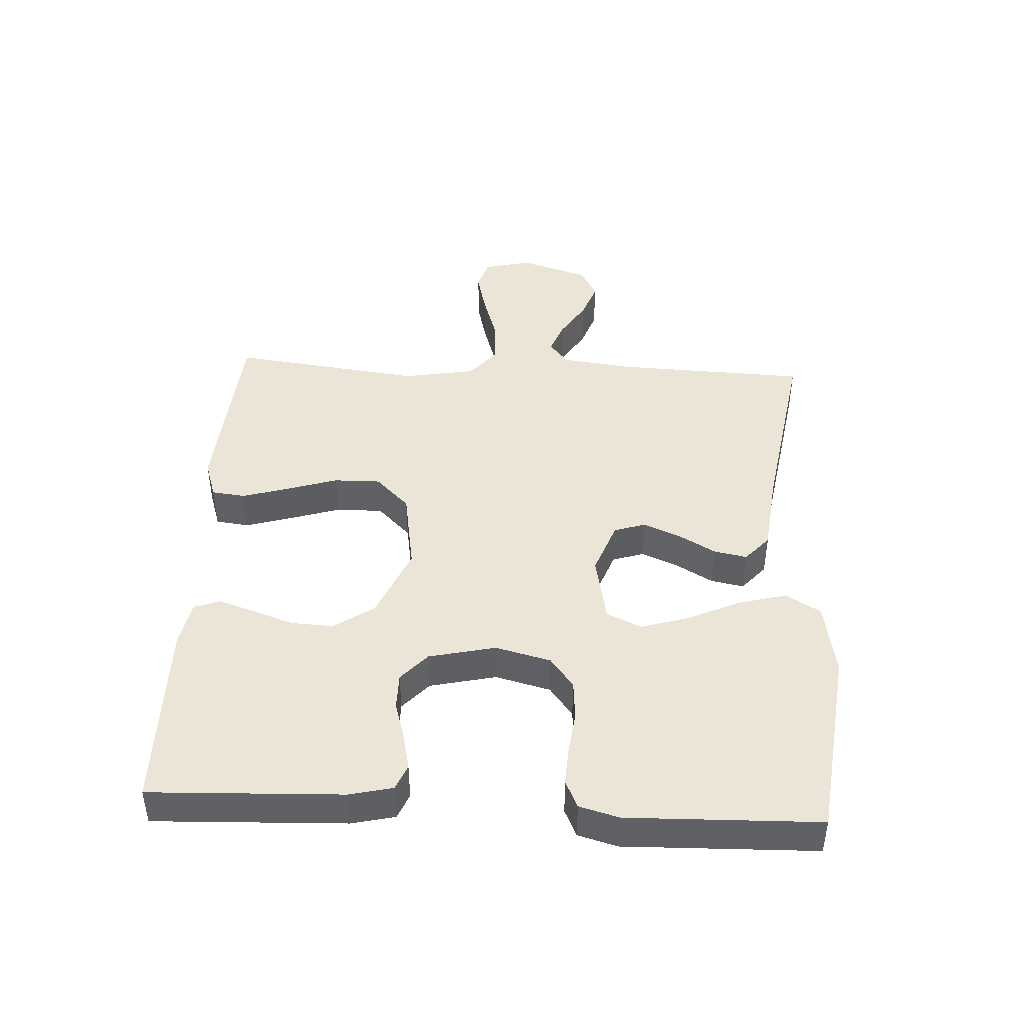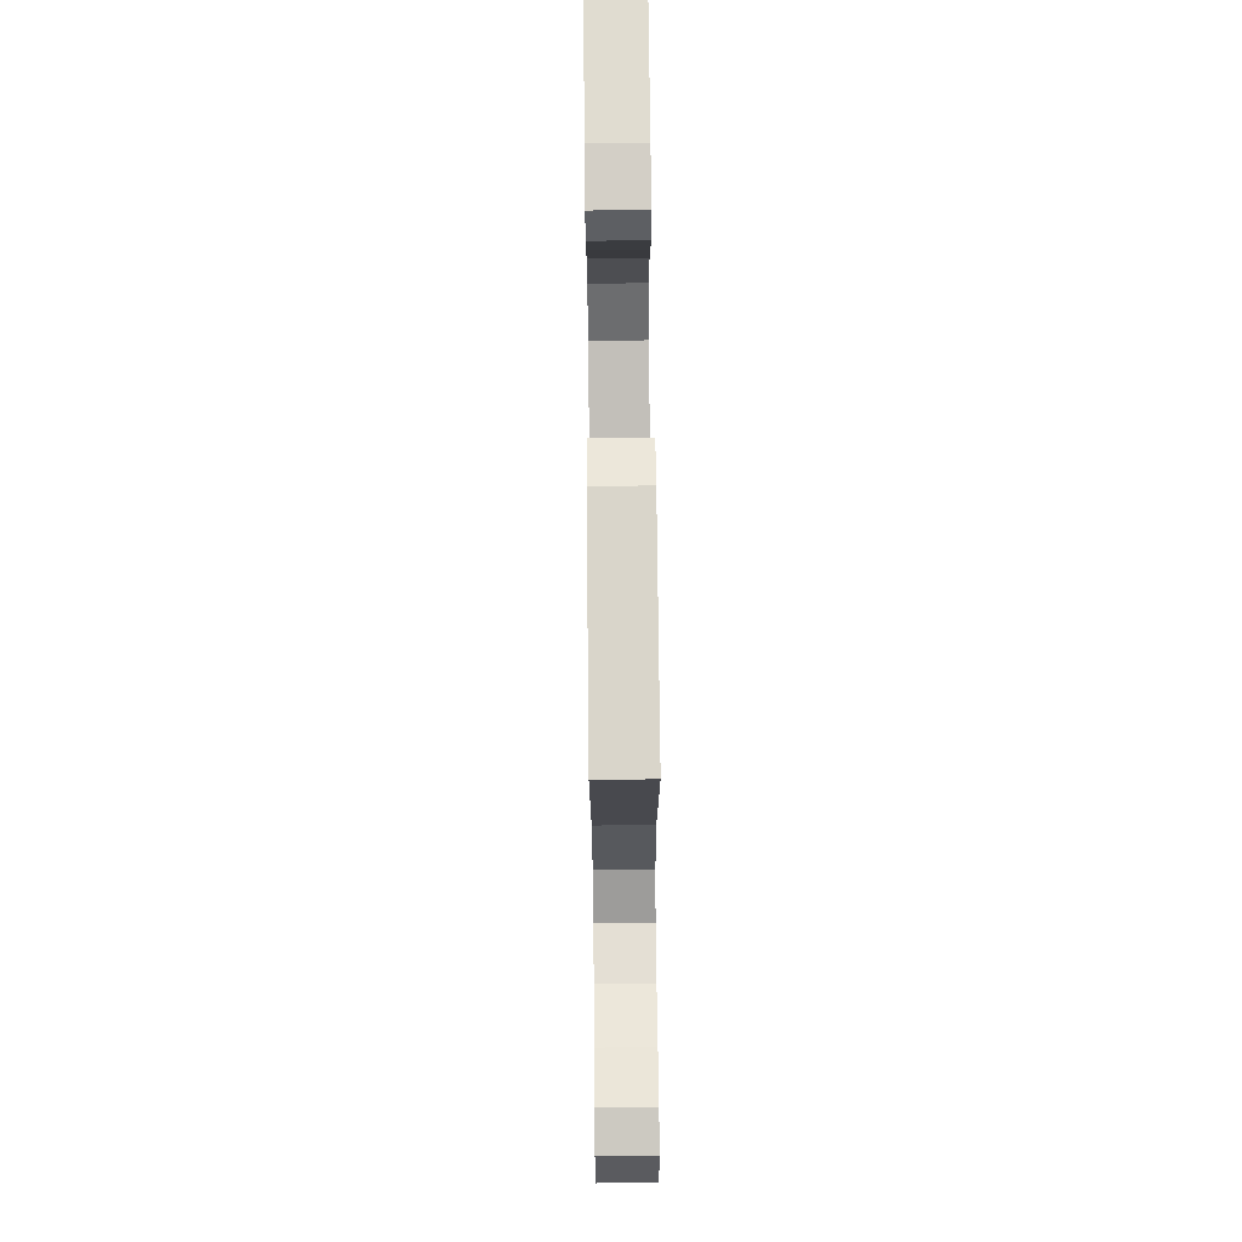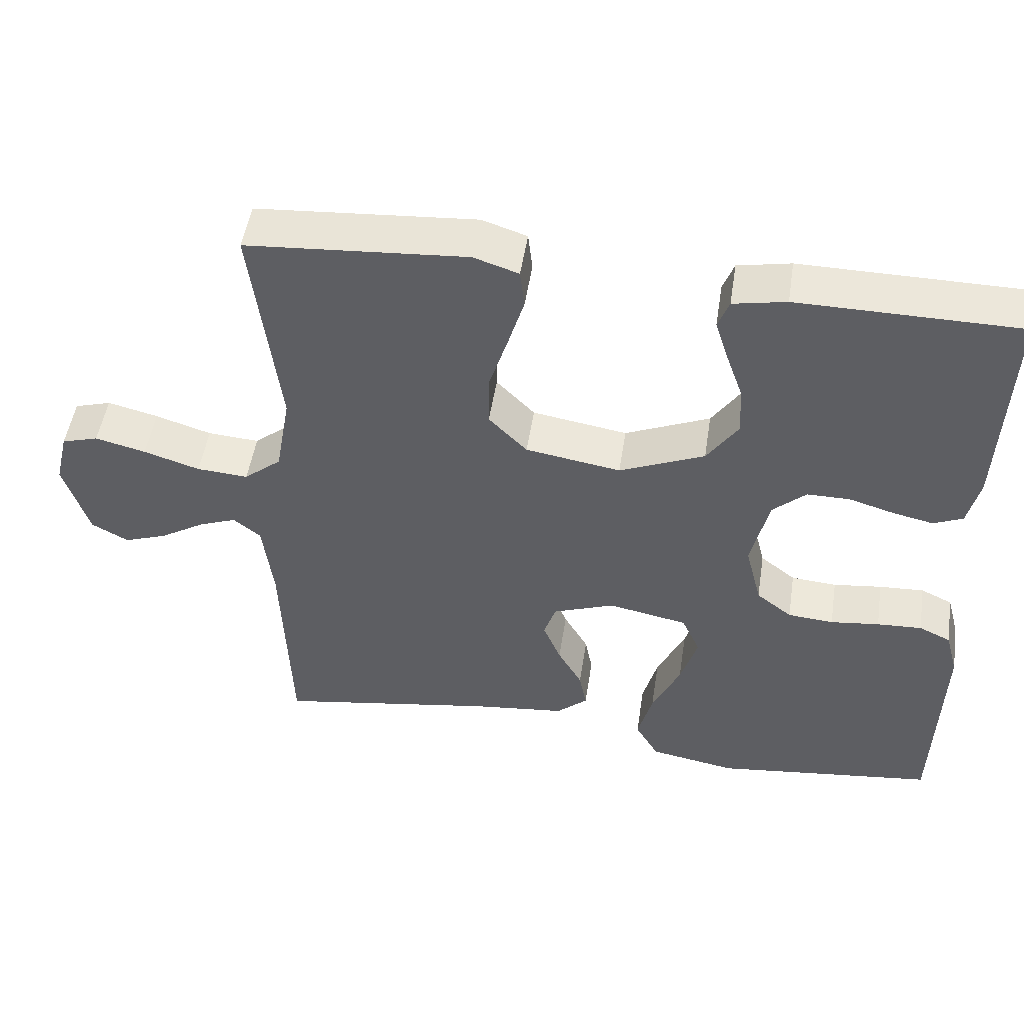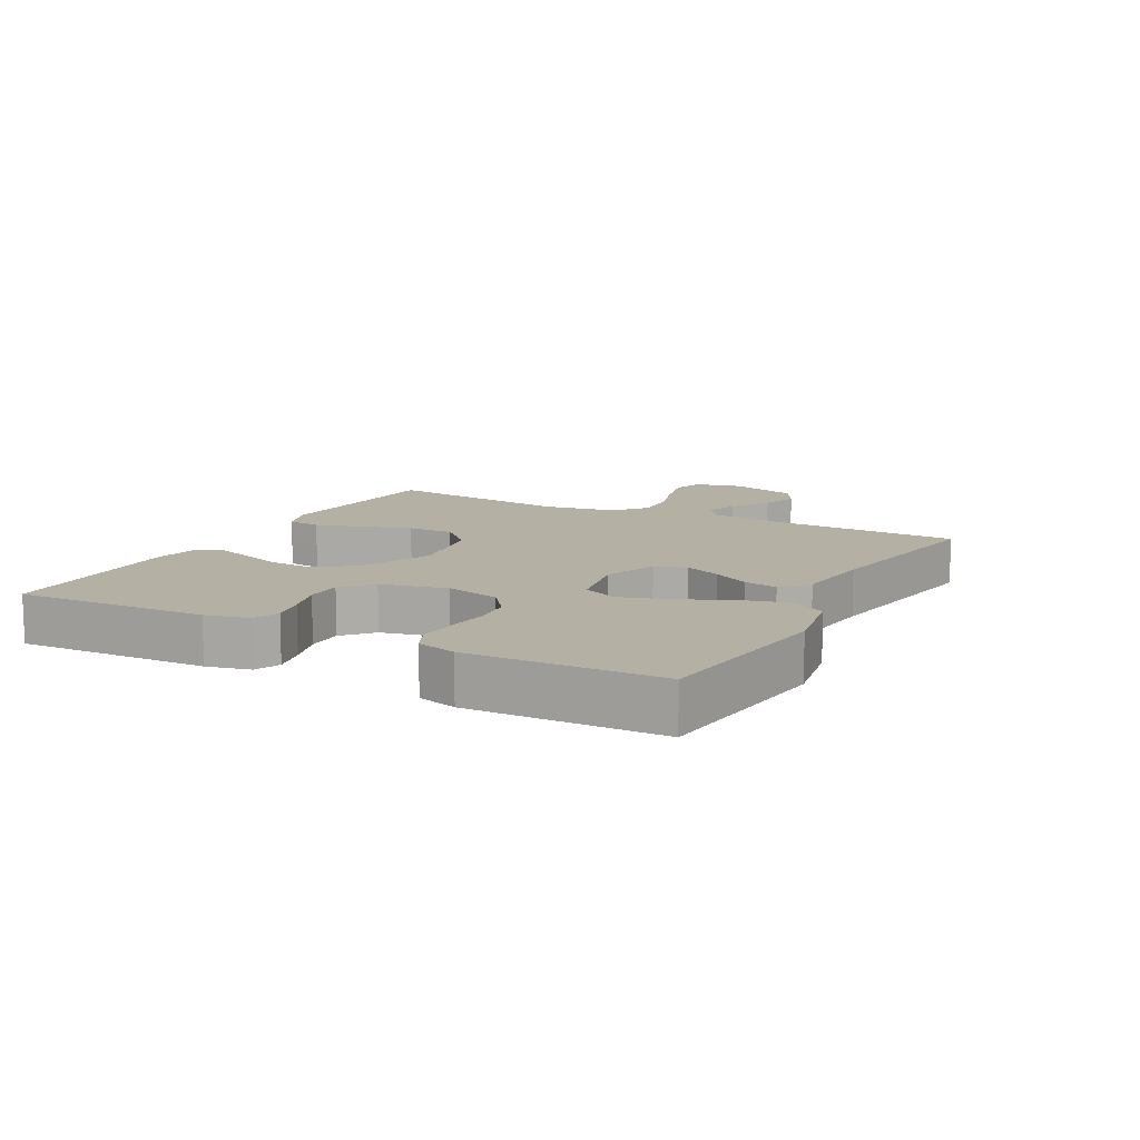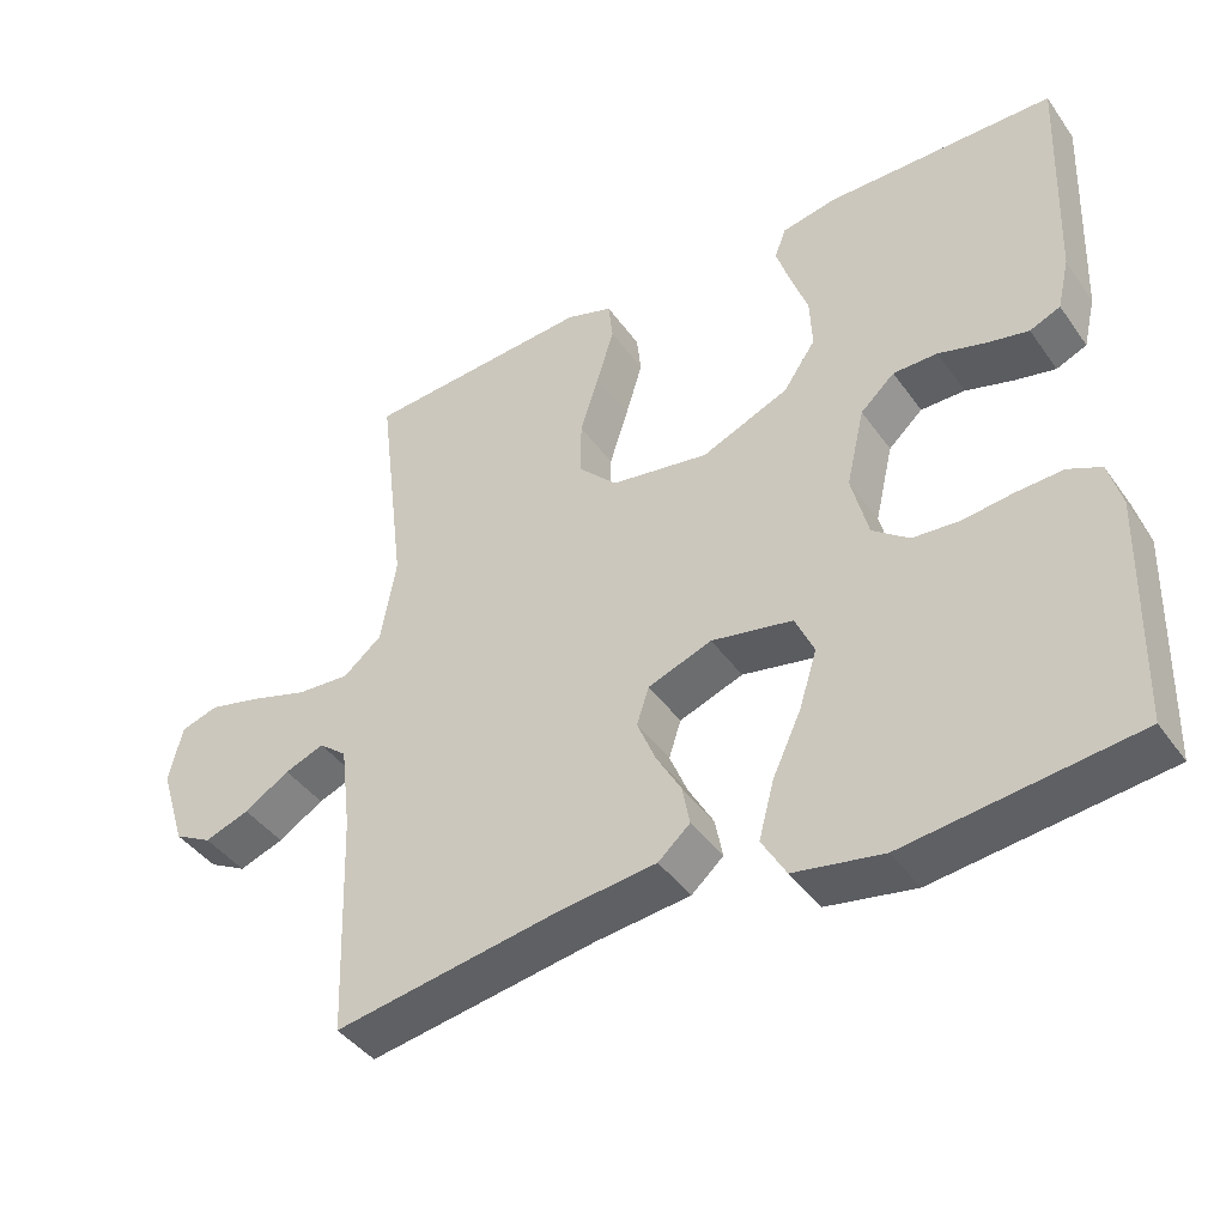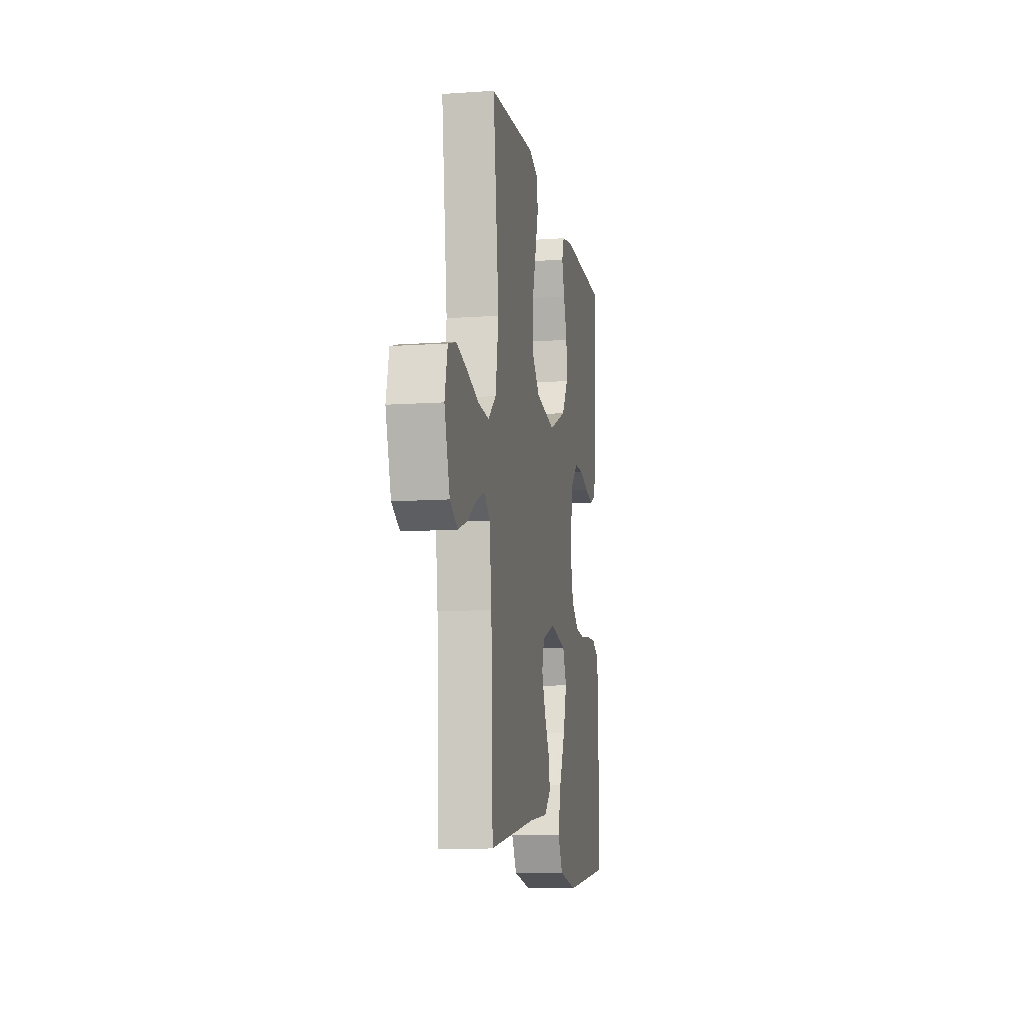
<metadata>
{"format":"obj","ext":"obj","renderer":"f3d","projection":"perspective","resolution":1024,"background":"white","views":[{"elev":44.1,"azim":93.1,"up":"+Y"},{"elev":70.3,"azim":-90.6,"up":"+Z"},{"elev":49.8,"azim":8.7,"up":"+Z"},{"elev":11.5,"azim":118.1,"up":"+Y"},{"elev":-42.3,"azim":32.5,"up":"+Z"},{"elev":-10.5,"azim":-80.2,"up":"+Z"}]}
</metadata>
<code>
v 0.5 0.07 0.5
v 0.488 0.07 0.2
v 0.472 0.07 0.132
v 0.432 0.07 0.115
v 0.377 0.07 0.127
v 0.316 0.07 0.145
v 0.258 0.07 0.145
v 0.213 0.07 0.104
v 0.189 0.07 0
v 0.211 0.07 -0.087
v 0.259 0.07 -0.124
v 0.321 0.07 -0.129
v 0.387 0.07 -0.121
v 0.448 0.07 -0.118
v 0.491 0.07 -0.138
v 0.508 0.07 -0.2
v 0.5 0.07 -0.5
v 0.2 0.07 -0.536
v 0.083 0.07 -0.515
v 0.051 0.07 -0.46
v 0.071 0.07 -0.385
v 0.109 0.07 -0.303
v 0.132 0.07 -0.228
v 0.107 0.07 -0.173
v 0 0.07 -0.152
v -0.084 0.07 -0.183
v -0.1 0.07 -0.232
v -0.076 0.07 -0.29
v -0.043 0.07 -0.348
v -0.033 0.07 -0.4
v -0.075 0.07 -0.437
v -0.2 0.07 -0.451
v -0.5 0.07 -0.5
v -0.511 0.07 -0.2
v -0.525 0.07 -0.087
v -0.562 0.07 -0.057
v -0.614 0.07 -0.077
v -0.674 0.07 -0.114
v -0.733 0.07 -0.135
v -0.783 0.07 -0.108
v -0.817 0.07 0
v -0.799 0.07 0.075
v -0.749 0.07 0.09
v -0.68 0.07 0.073
v -0.604 0.07 0.049
v -0.534 0.07 0.044
v -0.483 0.07 0.086
v -0.463 0.07 0.2
v -0.5 0.07 0.5
v -0.2 0.07 0.522
v -0.139 0.07 0.502
v -0.133 0.07 0.449
v -0.155 0.07 0.376
v -0.18 0.07 0.297
v -0.181 0.07 0.224
v -0.129 0.07 0.171
v 0 0.07 0.15
v 0.115 0.07 0.199
v 0.157 0.07 0.261
v 0.154 0.07 0.328
v 0.131 0.07 0.393
v 0.113 0.07 0.449
v 0.128 0.07 0.489
v 0.2 0.07 0.503
v 0.5 0 0.5
v 0.488 0 0.2
v 0.472 0 0.132
v 0.432 0 0.115
v 0.377 0 0.127
v 0.316 0 0.145
v 0.258 0 0.145
v 0.213 0 0.104
v 0.189 0 0
v 0.211 0 -0.087
v 0.259 0 -0.124
v 0.321 0 -0.129
v 0.387 0 -0.121
v 0.448 0 -0.118
v 0.491 0 -0.138
v 0.508 0 -0.2
v 0.5 0 -0.5
v 0.2 0 -0.536
v 0.083 0 -0.515
v 0.051 0 -0.46
v 0.071 0 -0.385
v 0.109 0 -0.303
v 0.132 0 -0.228
v 0.107 0 -0.173
v 0 0 -0.152
v -0.084 0 -0.183
v -0.1 0 -0.232
v -0.076 0 -0.29
v -0.043 0 -0.348
v -0.033 0 -0.4
v -0.075 0 -0.437
v -0.2 0 -0.451
v -0.5 0 -0.5
v -0.511 0 -0.2
v -0.525 0 -0.087
v -0.562 0 -0.057
v -0.614 0 -0.077
v -0.674 0 -0.114
v -0.733 0 -0.135
v -0.783 0 -0.108
v -0.817 0 0
v -0.799 0 0.075
v -0.749 0 0.09
v -0.68 0 0.073
v -0.604 0 0.049
v -0.534 0 0.044
v -0.483 0 0.086
v -0.463 0 0.2
v -0.5 0 0.5
v -0.2 0 0.522
v -0.139 0 0.502
v -0.133 0 0.449
v -0.155 0 0.376
v -0.18 0 0.297
v -0.181 0 0.224
v -0.129 0 0.171
v 0 0 0.15
v 0.115 0 0.199
v 0.157 0 0.261
v 0.154 0 0.328
v 0.131 0 0.393
v 0.113 0 0.449
v 0.128 0 0.489
v 0.2 0 0.503
f 60 61 62 63
f 60 63 64 1
f 51 52 53 54
f 49 50 51 54
f 48 49 54 55
f 47 48 55 56
f 42 43 44 45
f 40 41 42 45
f 40 45 46
f 37 38 39 40
f 36 37 40 46
f 35 36 46 47
f 32 33 34
f 28 29 30 31
f 27 28 31 32
f 26 27 32 34
f 19 20 21 22
f 19 22 23
f 18 19 23
f 17 18 23
f 16 17 23 24
f 12 13 14 15
f 12 15 16 24
f 3 4 5 6
f 1 2 3 6
f 59 60 1 6
f 58 59 6 7
f 57 58 7 8
f 56 57 8 9
f 47 56 9 10
f 35 47 10 11
f 25 26 34 35
f 25 35 11 12
f 12 24 25
f 127 126 125 124
f 65 128 127 124
f 118 117 116 115
f 118 115 114 113
f 119 118 113 112
f 120 119 112 111
f 109 108 107 106
f 109 106 105 104
f 110 109 104
f 104 103 102 101
f 110 104 101 100
f 111 110 100 99
f 98 97 96
f 95 94 93 92
f 96 95 92 91
f 98 96 91 90
f 86 85 84 83
f 87 86 83
f 87 83 82
f 87 82 81
f 88 87 81 80
f 79 78 77 76
f 88 80 79 76
f 70 69 68 67
f 70 67 66 65
f 70 65 124 123
f 71 70 123 122
f 72 71 122 121
f 73 72 121 120
f 74 73 120 111
f 75 74 111 99
f 99 98 90 89
f 76 75 99 89
f 89 88 76
f 1 65 66 2
f 2 66 67 3
f 3 67 68 4
f 4 68 69 5
f 5 69 70 6
f 6 70 71 7
f 7 71 72 8
f 8 72 73 9
f 9 73 74 10
f 10 74 75 11
f 11 75 76 12
f 12 76 77 13
f 13 77 78 14
f 14 78 79 15
f 15 79 80 16
f 16 80 81 17
f 17 81 82 18
f 18 82 83 19
f 19 83 84 20
f 20 84 85 21
f 21 85 86 22
f 22 86 87 23
f 23 87 88 24
f 24 88 89 25
f 25 89 90 26
f 26 90 91 27
f 27 91 92 28
f 28 92 93 29
f 29 93 94 30
f 30 94 95 31
f 31 95 96 32
f 32 96 97 33
f 33 97 98 34
f 34 98 99 35
f 35 99 100 36
f 36 100 101 37
f 37 101 102 38
f 38 102 103 39
f 39 103 104 40
f 40 104 105 41
f 41 105 106 42
f 42 106 107 43
f 43 107 108 44
f 44 108 109 45
f 45 109 110 46
f 46 110 111 47
f 47 111 112 48
f 48 112 113 49
f 49 113 114 50
f 50 114 115 51
f 51 115 116 52
f 52 116 117 53
f 53 117 118 54
f 54 118 119 55
f 55 119 120 56
f 56 120 121 57
f 57 121 122 58
f 58 122 123 59
f 59 123 124 60
f 60 124 125 61
f 61 125 126 62
f 62 126 127 63
f 63 127 128 64
f 64 128 65 1

</code>
